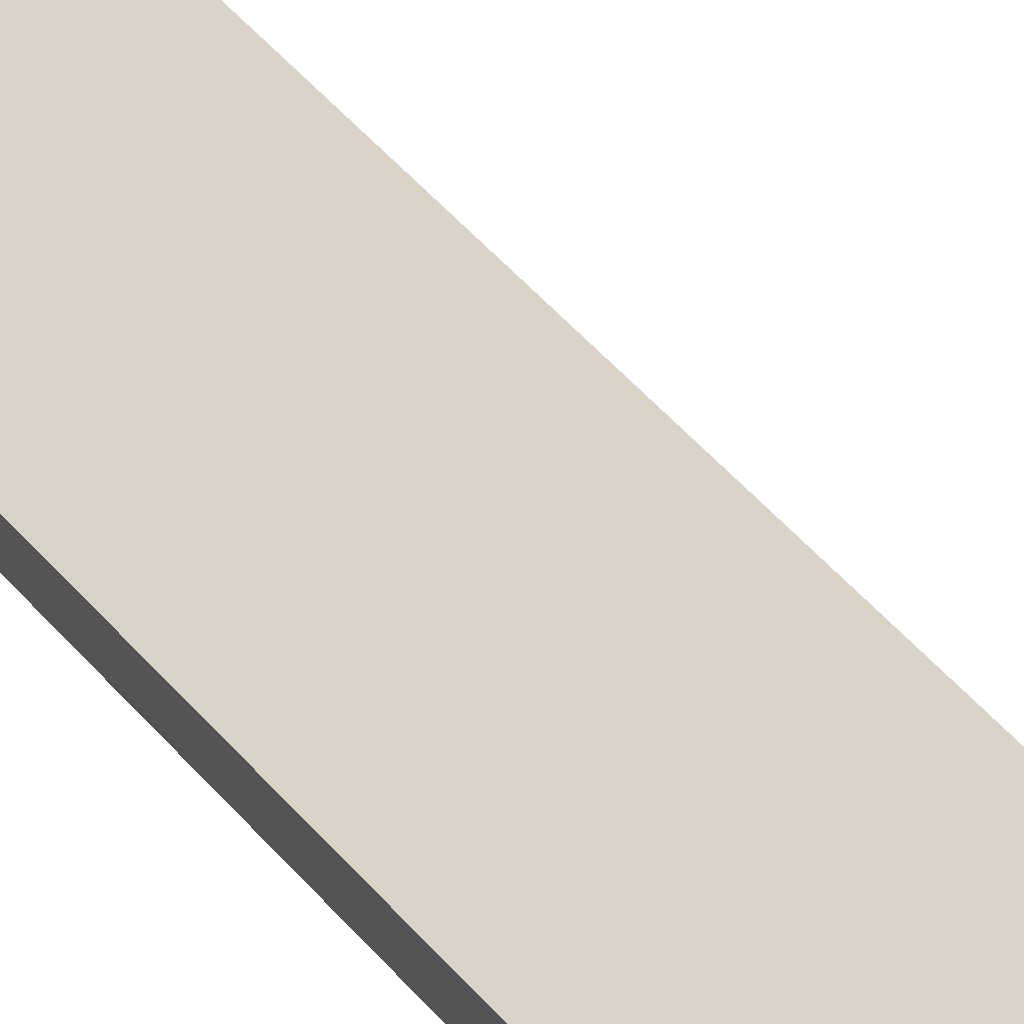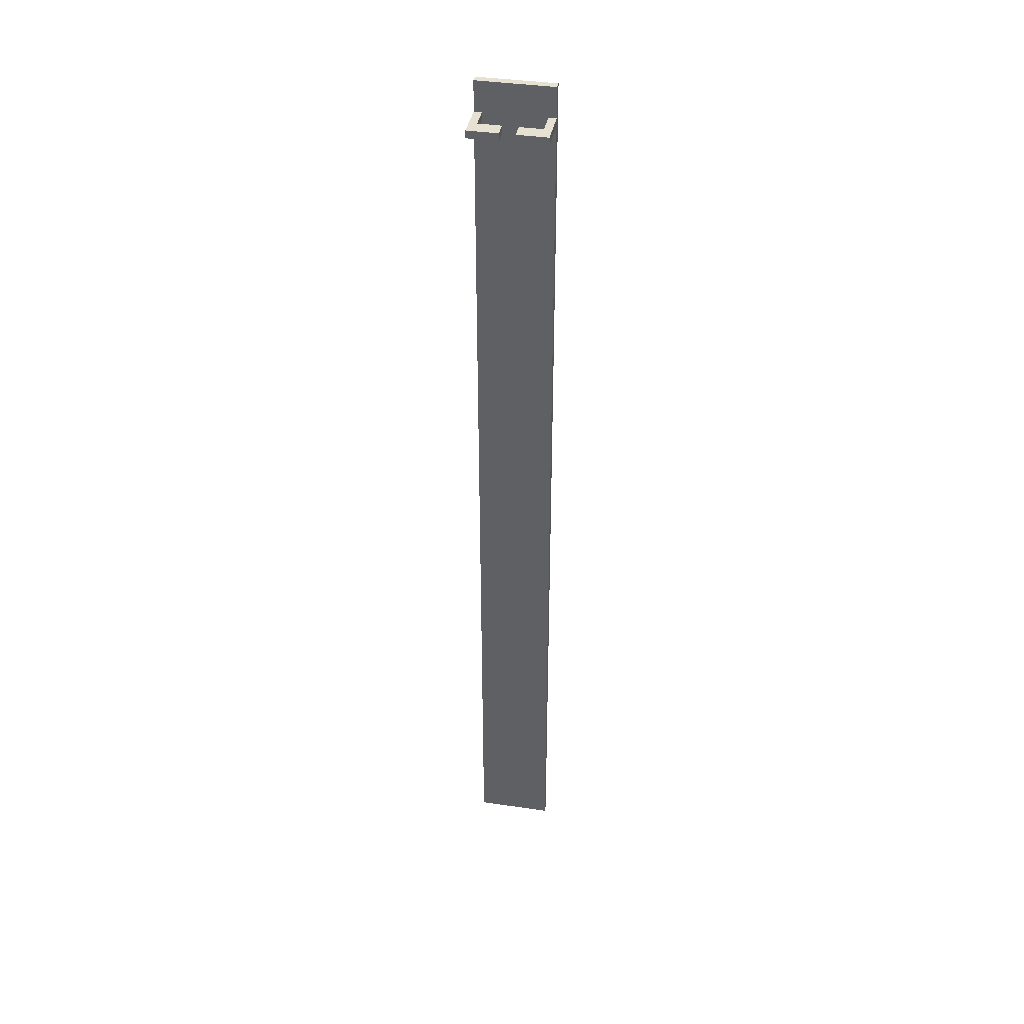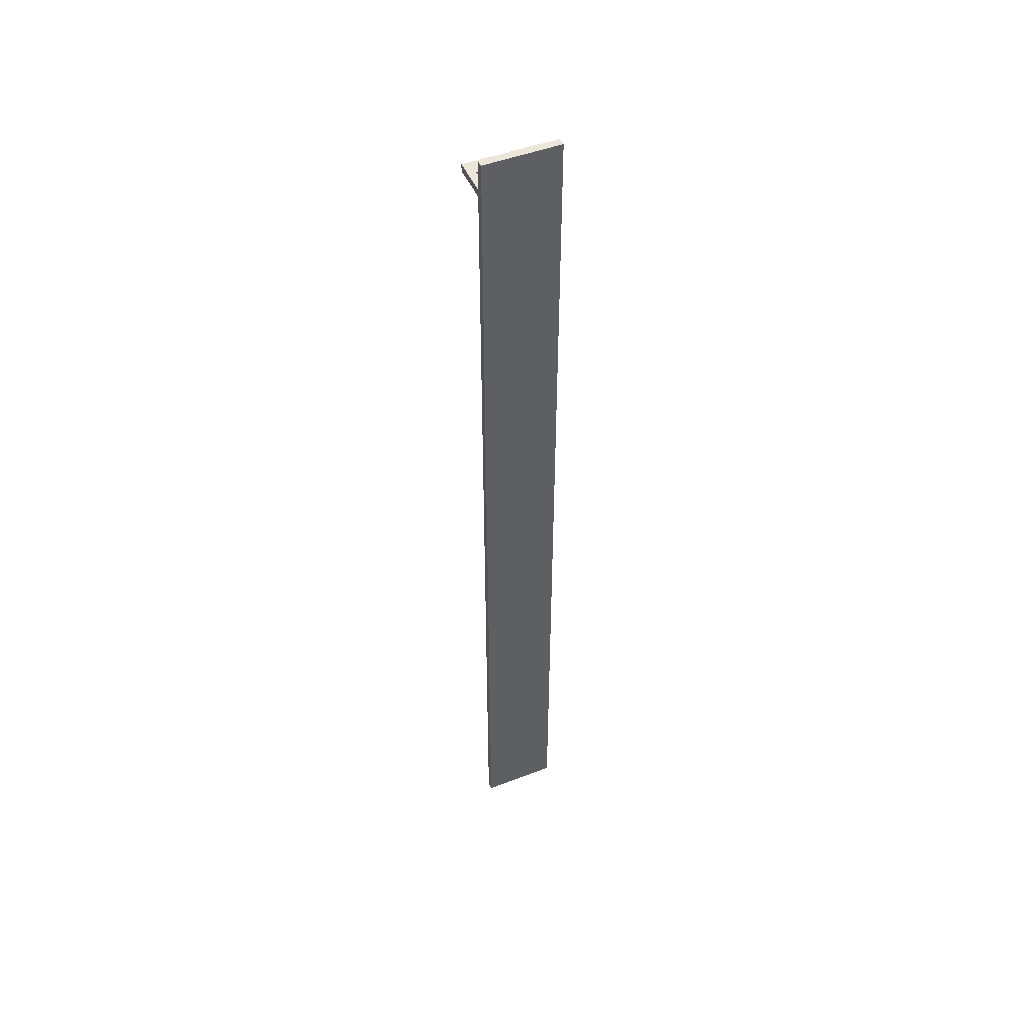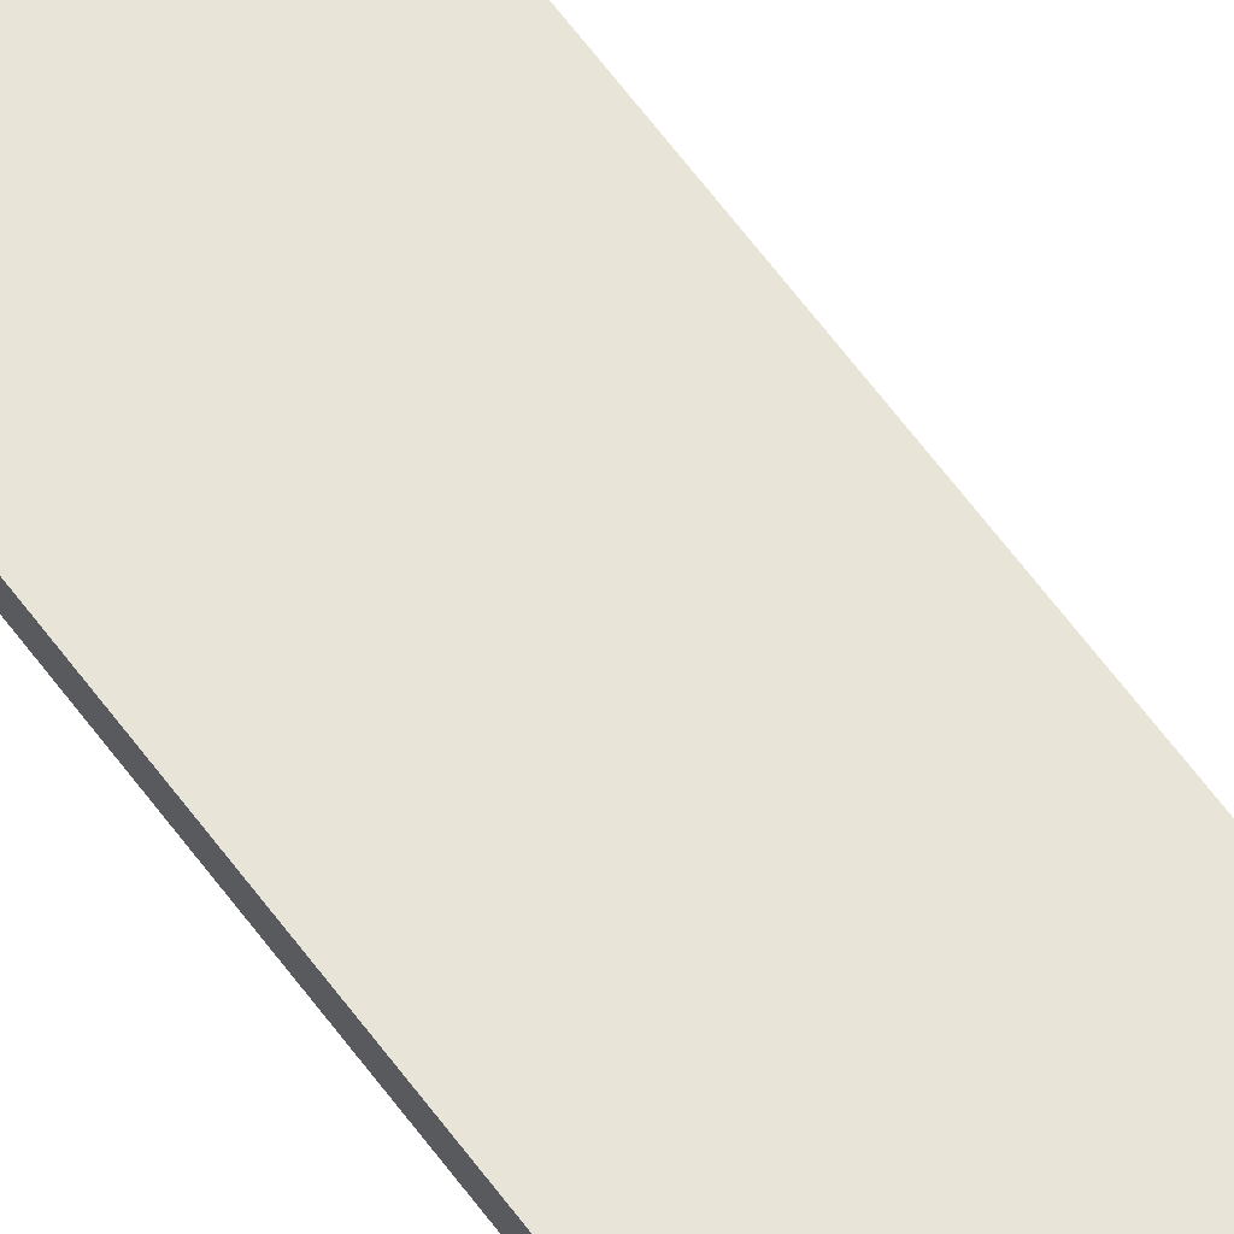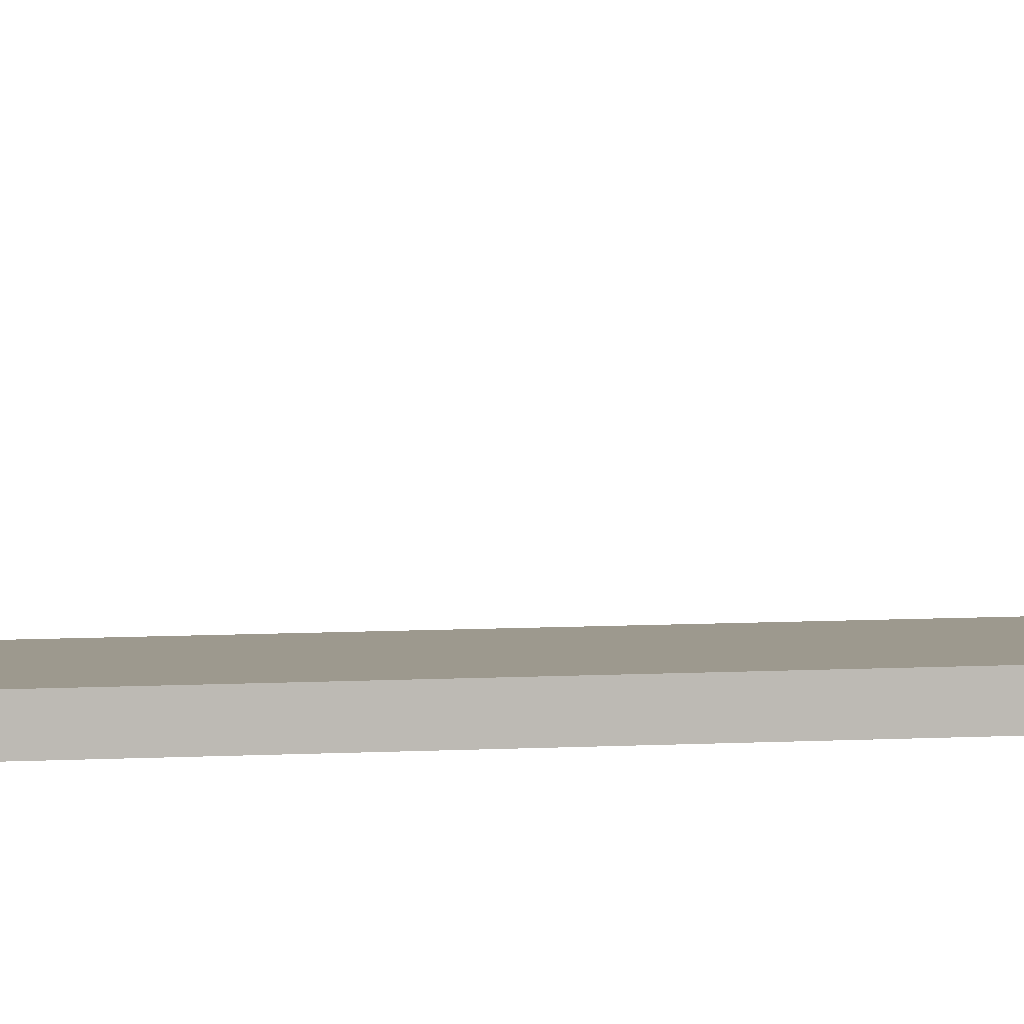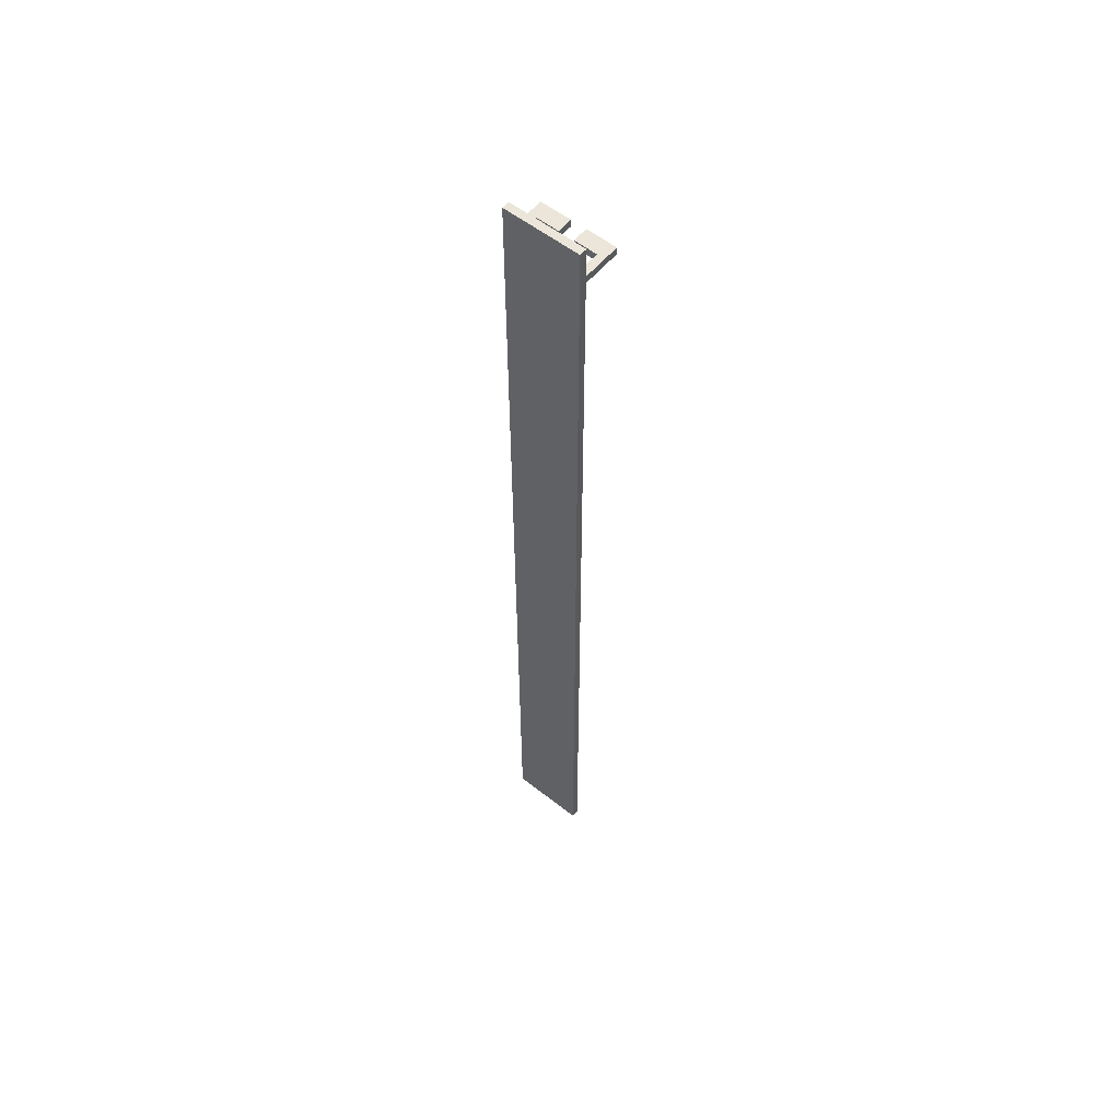
<metadata>
{"format":"obj","ext":"obj","renderer":"f3d","projection":"perspective","resolution":1024,"background":"white","views":[{"elev":28.7,"azim":-26.7,"up":"+Y"},{"elev":38.9,"azim":-169.5,"up":"+Z"},{"elev":48.5,"azim":-23.1,"up":"+Z"},{"elev":60.7,"azim":144.3,"up":"+Y"},{"elev":3.3,"azim":70.4,"up":"+Y"},{"elev":56.8,"azim":39.2,"up":"+Z"}]}
</metadata>
<code>
o
v 0 2 0
v 0 2 -0.1
v 0 2 -0.2
v 0 2 -0.3
v 0 2 -0.4
v 0 2 -12.6
v 0 2.1 0
v 0 2.1 -0.1
v 0 2.1 -0.2
v 0 2.1 -0.3
v 0 2.1 -0.4
v 0 2.1 -0.5
v 0 2.1 -12.6
v 0 2.6 -0.4
v 0 2.6 -0.5
v 0.6 2.4 -0.4
v 0.6 2.4 -0.5
v 0.6 2.6 -0.4
v 0.6 2.6 -0.5
v 0.9 2.1 -0.4
v 0.9 2.1 -0.5
v 0.9 2.4 -0.4
v 0.9 2.4 -0.5
v 0.1 2.1 -0.4
v 0.1 2.1 -0.5
v 0.1 2.4 -0.4
v 0.1 2.4 -0.5
v 0.4 2.4 -0.4
v 0.4 2.4 -0.5
v 0.4 2.6 -0.4
v 0.4 2.6 -0.5
v 1 2 0
v 1 2 -0.1
v 1 2 -0.2
v 1 2 -0.3
v 1 2 -0.4
v 1 2 -12.6
v 1 2.1 0
v 1 2.1 -0.1
v 1 2.1 -0.2
v 1 2.1 -0.3
v 1 2.1 -0.4
v 1 2.1 -0.5
v 1 2.1 -12.6
v 1 2.6 -0.4
v 1 2.6 -0.5
v 0 2 0
v 0 2.1 0
v 0.1 2 0
v 0.1 2.1 0
v 0.2 2 0
v 0.2 2.1 0
v 0.3 2 0
v 0.3 2.1 0
v 0.4 2 0
v 0.4 2.1 0
v 0.5 2 0
v 0.5 2.1 0
v 0.6 2 0
v 0.6 2.1 0
v 0.7 2 0
v 0.7 2.1 0
v 0.8 2 0
v 0.8 2.1 0
v 0.9 2 0
v 0.9 2.1 0
v 1 2 0
v 1 2.1 0
v 0 2.1 -0.4
v 0 2.6 -0.4
v 0.1 2.1 -0.4
v 0.1 2.4 -0.4
v 0.1 2.6 -0.4
v 0.4 2.4 -0.4
v 0.4 2.6 -0.4
v 0.6 2.4 -0.4
v 0.6 2.6 -0.4
v 0.9 2.1 -0.4
v 0.9 2.4 -0.4
v 0.9 2.6 -0.4
v 1 2.1 -0.4
v 1 2.6 -0.4
v 0 2.1 -0.5
v 0 2.6 -0.5
v 0.1 2.1 -0.5
v 0.1 2.4 -0.5
v 0.1 2.6 -0.5
v 0.4 2.4 -0.5
v 0.4 2.6 -0.5
v 0.6 2.4 -0.5
v 0.6 2.6 -0.5
v 0.9 2.1 -0.5
v 0.9 2.4 -0.5
v 0.9 2.6 -0.5
v 1 2.1 -0.5
v 1 2.6 -0.5
v 0 2 -12.6
v 0 2.1 -12.6
v 0.1 2 -12.6
v 0.1 2.1 -12.6
v 0.9 2 -12.6
v 0.9 2.1 -12.6
v 1 2 -12.6
v 1 2.1 -12.6
v 0 2 0
v 0.1 2 0
v 0.2 2 0
v 0.3 2 0
v 0.4 2 0
v 0.5 2 0
v 0.6 2 0
v 0.7 2 0
v 0.8 2 0
v 0.9 2 0
v 1 2 0
v 0 2 -0.1
v 0.1 2 -0.1
v 0.2 2 -0.1
v 0.3 2 -0.1
v 0.4 2 -0.1
v 0.5 2 -0.1
v 0.6 2 -0.1
v 0.7 2 -0.1
v 0.8 2 -0.1
v 0.9 2 -0.1
v 1 2 -0.1
v 0 2 -0.2
v 0.1 2 -0.2
v 0.2 2 -0.2
v 0.3 2 -0.2
v 0.4 2 -0.2
v 0.5 2 -0.2
v 0.6 2 -0.2
v 0.7 2 -0.2
v 0.8 2 -0.2
v 0.9 2 -0.2
v 1 2 -0.2
v 0 2 -0.3
v 0.1 2 -0.3
v 0.2 2 -0.3
v 0.3 2 -0.3
v 0.4 2 -0.3
v 0.5 2 -0.3
v 0.6 2 -0.3
v 0.7 2 -0.3
v 0.8 2 -0.3
v 0.9 2 -0.3
v 1 2 -0.3
v 0 2 -0.4
v 0.1 2 -0.4
v 0.2 2 -0.4
v 0.3 2 -0.4
v 0.4 2 -0.4
v 0.5 2 -0.4
v 0.6 2 -0.4
v 0.7 2 -0.4
v 0.8 2 -0.4
v 0.9 2 -0.4
v 1 2 -0.4
v 0 2 -12.6
v 0.1 2 -12.6
v 0.9 2 -12.6
v 1 2 -12.6
v 0.1 2.4 -0.4
v 0.4 2.4 -0.4
v 0.6 2.4 -0.4
v 0.9 2.4 -0.4
v 0.1 2.4 -0.5
v 0.4 2.4 -0.5
v 0.6 2.4 -0.5
v 0.9 2.4 -0.5
v 0 2.1 0
v 0.1 2.1 0
v 0.2 2.1 0
v 0.3 2.1 0
v 0.4 2.1 0
v 0.5 2.1 0
v 0.6 2.1 0
v 0.7 2.1 0
v 0.8 2.1 0
v 0.9 2.1 0
v 1 2.1 0
v 0 2.1 -0.1
v 0.1 2.1 -0.1
v 0.2 2.1 -0.1
v 0.3 2.1 -0.1
v 0.4 2.1 -0.1
v 0.5 2.1 -0.1
v 0.6 2.1 -0.1
v 0.7 2.1 -0.1
v 0.8 2.1 -0.1
v 0.9 2.1 -0.1
v 1 2.1 -0.1
v 0 2.1 -0.2
v 0.1 2.1 -0.2
v 0.2 2.1 -0.2
v 0.3 2.1 -0.2
v 0.4 2.1 -0.2
v 0.5 2.1 -0.2
v 0.6 2.1 -0.2
v 0.7 2.1 -0.2
v 0.8 2.1 -0.2
v 0.9 2.1 -0.2
v 1 2.1 -0.2
v 0 2.1 -0.3
v 0.1 2.1 -0.3
v 0.2 2.1 -0.3
v 0.3 2.1 -0.3
v 0.4 2.1 -0.3
v 0.5 2.1 -0.3
v 0.6 2.1 -0.3
v 0.7 2.1 -0.3
v 0.8 2.1 -0.3
v 0.9 2.1 -0.3
v 1 2.1 -0.3
v 0 2.1 -0.4
v 0.1 2.1 -0.4
v 0.2 2.1 -0.4
v 0.3 2.1 -0.4
v 0.4 2.1 -0.4
v 0.5 2.1 -0.4
v 0.6 2.1 -0.4
v 0.7 2.1 -0.4
v 0.8 2.1 -0.4
v 0.9 2.1 -0.4
v 1 2.1 -0.4
v 0 2.1 -0.5
v 0.1 2.1 -0.5
v 0.9 2.1 -0.5
v 1 2.1 -0.5
v 0 2.1 -12.6
v 0.1 2.1 -12.6
v 0.9 2.1 -12.6
v 1 2.1 -12.6
v 0 2.6 -0.4
v 0.1 2.6 -0.4
v 0.4 2.6 -0.4
v 0.6 2.6 -0.4
v 0.9 2.6 -0.4
v 1 2.6 -0.4
v 0 2.6 -0.5
v 0.1 2.6 -0.5
v 0.4 2.6 -0.5
v 0.6 2.6 -0.5
v 0.9 2.6 -0.5
v 1 2.6 -0.5
f 7 2 1
f 8 3 2
f 8 2 7
f 9 4 3
f 9 3 8
f 10 5 4
f 10 4 9
f 11 6 5
f 11 5 10
f 12 6 11
f 13 6 12
f 14 12 11
f 15 12 14
f 18 17 16
f 19 17 18
f 22 21 20
f 23 21 22
f 24 25 26
f 26 25 27
f 28 29 30
f 30 29 31
f 32 33 38
f 33 34 39
f 38 33 39
f 34 35 40
f 39 34 40
f 35 36 41
f 40 35 41
f 36 37 42
f 41 36 42
f 42 37 43
f 43 37 44
f 42 43 45
f 45 43 46
f 49 48 47
f 50 48 49
f 51 50 49
f 52 50 51
f 53 52 51
f 54 52 53
f 55 54 53
f 56 54 55
f 57 56 55
f 58 56 57
f 59 58 57
f 60 58 59
f 61 60 59
f 62 60 61
f 63 62 61
f 64 62 63
f 65 64 63
f 66 64 65
f 67 66 65
f 68 66 67
f 71 70 69
f 72 70 71
f 73 70 72
f 74 73 72
f 75 73 74
f 79 77 76
f 80 77 79
f 81 79 78
f 81 80 79
f 82 80 81
f 83 84 85
f 85 84 86
f 86 84 87
f 86 87 88
f 88 87 89
f 90 91 93
f 93 91 94
f 92 93 95
f 93 94 95
f 95 94 96
f 97 98 99
f 99 98 100
f 99 100 101
f 101 100 102
f 101 102 103
f 103 102 104
f 116 106 105
f 117 107 106
f 117 106 116
f 118 108 107
f 118 107 117
f 119 109 108
f 119 108 118
f 120 110 109
f 120 109 119
f 121 111 110
f 121 110 120
f 122 112 111
f 122 111 121
f 123 113 112
f 123 112 122
f 124 114 113
f 124 113 123
f 125 115 114
f 125 114 124
f 126 115 125
f 127 117 116
f 128 118 117
f 128 117 127
f 129 119 118
f 129 118 128
f 130 120 119
f 130 119 129
f 131 121 120
f 131 120 130
f 132 122 121
f 132 121 131
f 133 123 122
f 133 122 132
f 134 124 123
f 134 123 133
f 135 125 124
f 135 124 134
f 136 126 125
f 136 125 135
f 137 126 136
f 138 128 127
f 139 129 128
f 139 128 138
f 140 130 129
f 140 129 139
f 141 131 130
f 141 130 140
f 142 132 131
f 142 131 141
f 143 133 132
f 143 132 142
f 144 134 133
f 144 133 143
f 145 135 134
f 145 134 144
f 146 136 135
f 146 135 145
f 147 137 136
f 147 136 146
f 148 137 147
f 149 139 138
f 150 140 139
f 150 139 149
f 151 141 140
f 151 140 150
f 152 142 141
f 152 141 151
f 153 143 142
f 153 142 152
f 154 144 143
f 154 143 153
f 155 145 144
f 155 144 154
f 156 146 145
f 156 145 155
f 157 147 146
f 157 146 156
f 158 148 147
f 158 147 157
f 159 148 158
f 160 150 149
f 161 151 150
f 161 150 160
f 161 152 151
f 161 153 152
f 161 158 157
f 161 157 156
f 161 156 155
f 161 155 154
f 161 154 153
f 162 159 158
f 162 158 161
f 163 159 162
f 168 165 164
f 169 165 168
f 170 167 166
f 171 167 170
f 172 173 183
f 173 174 184
f 183 173 184
f 174 175 185
f 184 174 185
f 175 176 186
f 185 175 186
f 176 177 187
f 186 176 187
f 177 178 188
f 187 177 188
f 178 179 189
f 188 178 189
f 179 180 190
f 189 179 190
f 180 181 191
f 190 180 191
f 181 182 192
f 191 181 192
f 192 182 193
f 183 184 194
f 184 185 195
f 194 184 195
f 185 186 196
f 195 185 196
f 186 187 197
f 196 186 197
f 187 188 198
f 197 187 198
f 188 189 199
f 198 188 199
f 189 190 200
f 199 189 200
f 190 191 201
f 200 190 201
f 191 192 202
f 201 191 202
f 192 193 203
f 202 192 203
f 203 193 204
f 194 195 205
f 195 196 206
f 205 195 206
f 196 197 207
f 206 196 207
f 197 198 208
f 207 197 208
f 198 199 209
f 208 198 209
f 199 200 210
f 209 199 210
f 200 201 211
f 210 200 211
f 201 202 212
f 211 201 212
f 202 203 213
f 212 202 213
f 203 204 214
f 213 203 214
f 214 204 215
f 205 206 216
f 206 207 217
f 216 206 217
f 207 208 218
f 217 207 218
f 208 209 219
f 218 208 219
f 209 210 220
f 219 209 220
f 210 211 221
f 220 210 221
f 211 212 222
f 221 211 222
f 212 213 223
f 222 212 223
f 213 214 224
f 223 213 224
f 214 215 225
f 224 214 225
f 225 215 226
f 217 218 228
f 224 225 228
f 223 224 228
f 222 223 228
f 221 222 228
f 220 221 228
f 219 220 228
f 218 219 228
f 228 225 229
f 227 228 231
f 228 229 232
f 231 228 232
f 229 230 233
f 232 229 233
f 233 230 234
f 235 236 241
f 236 237 242
f 241 236 242
f 242 237 243
f 238 239 244
f 239 240 245
f 244 239 245
f 245 240 246

</code>
